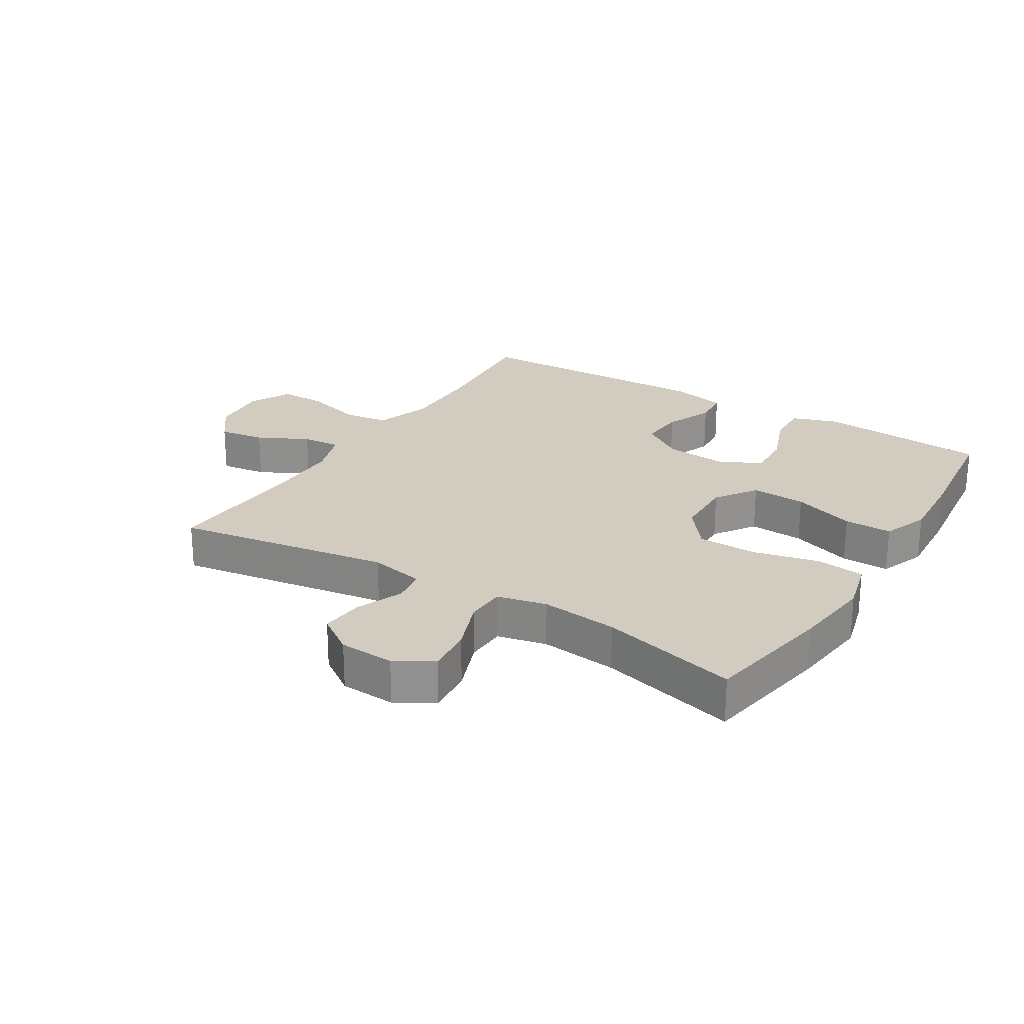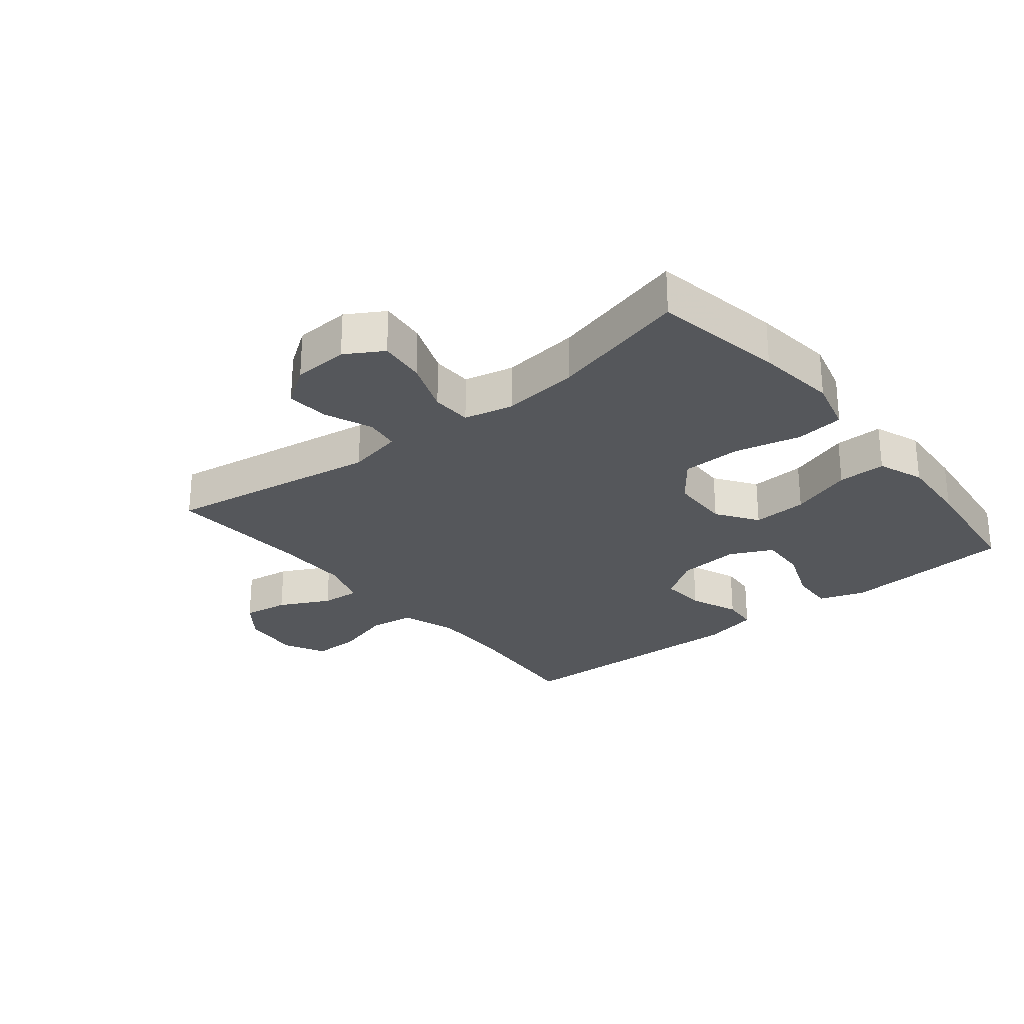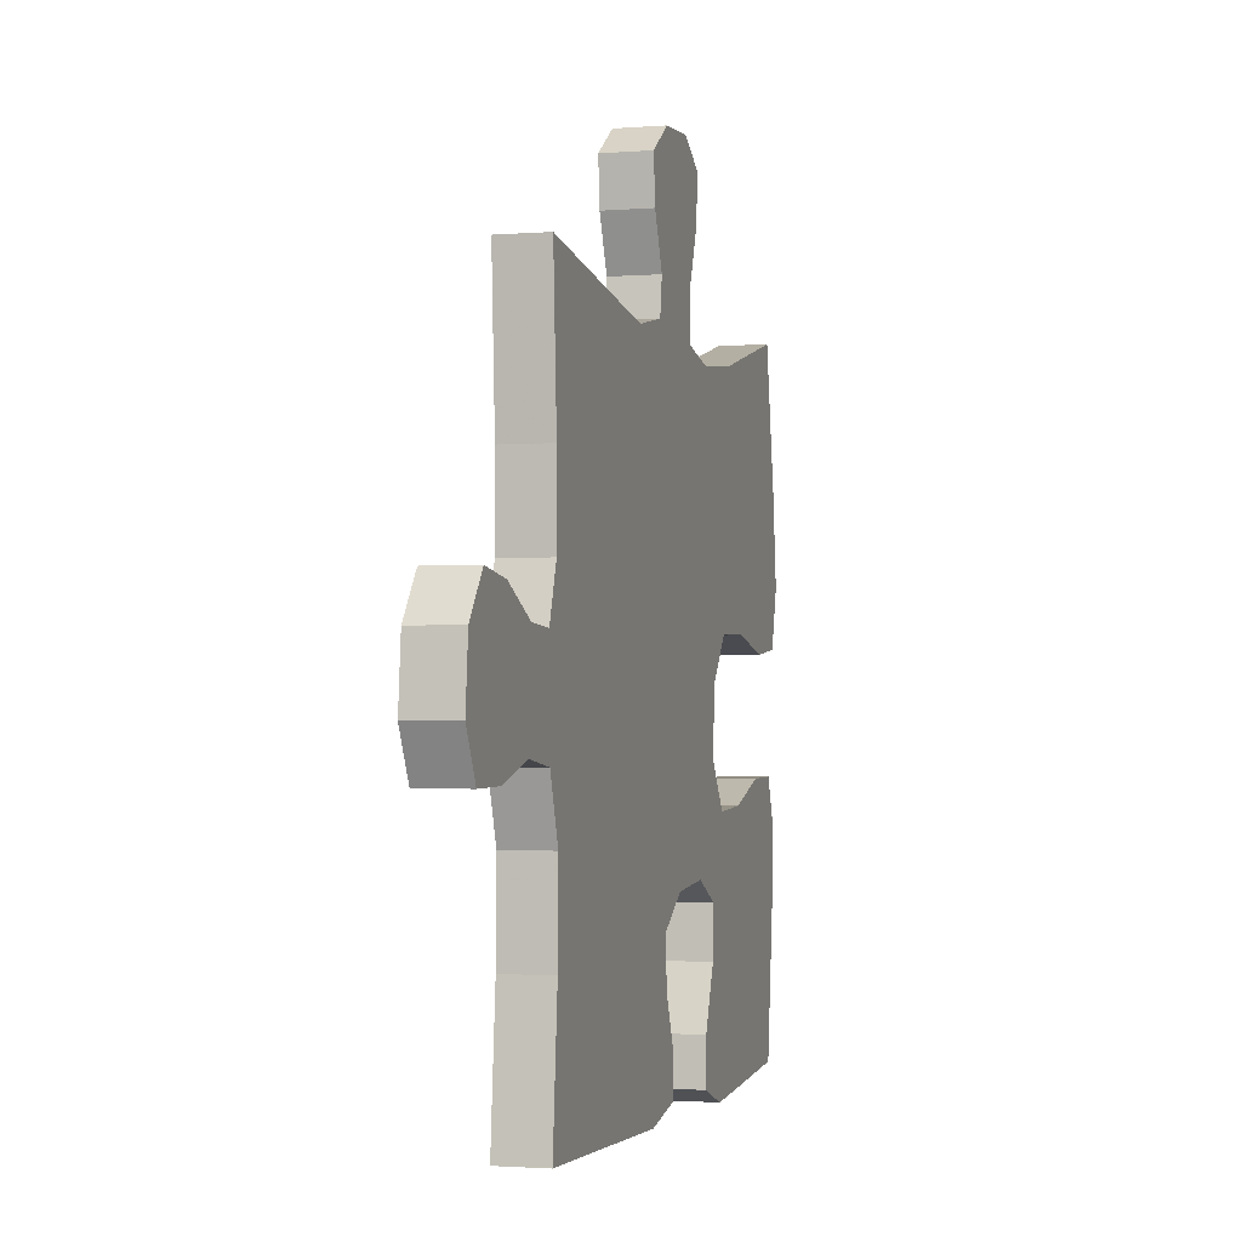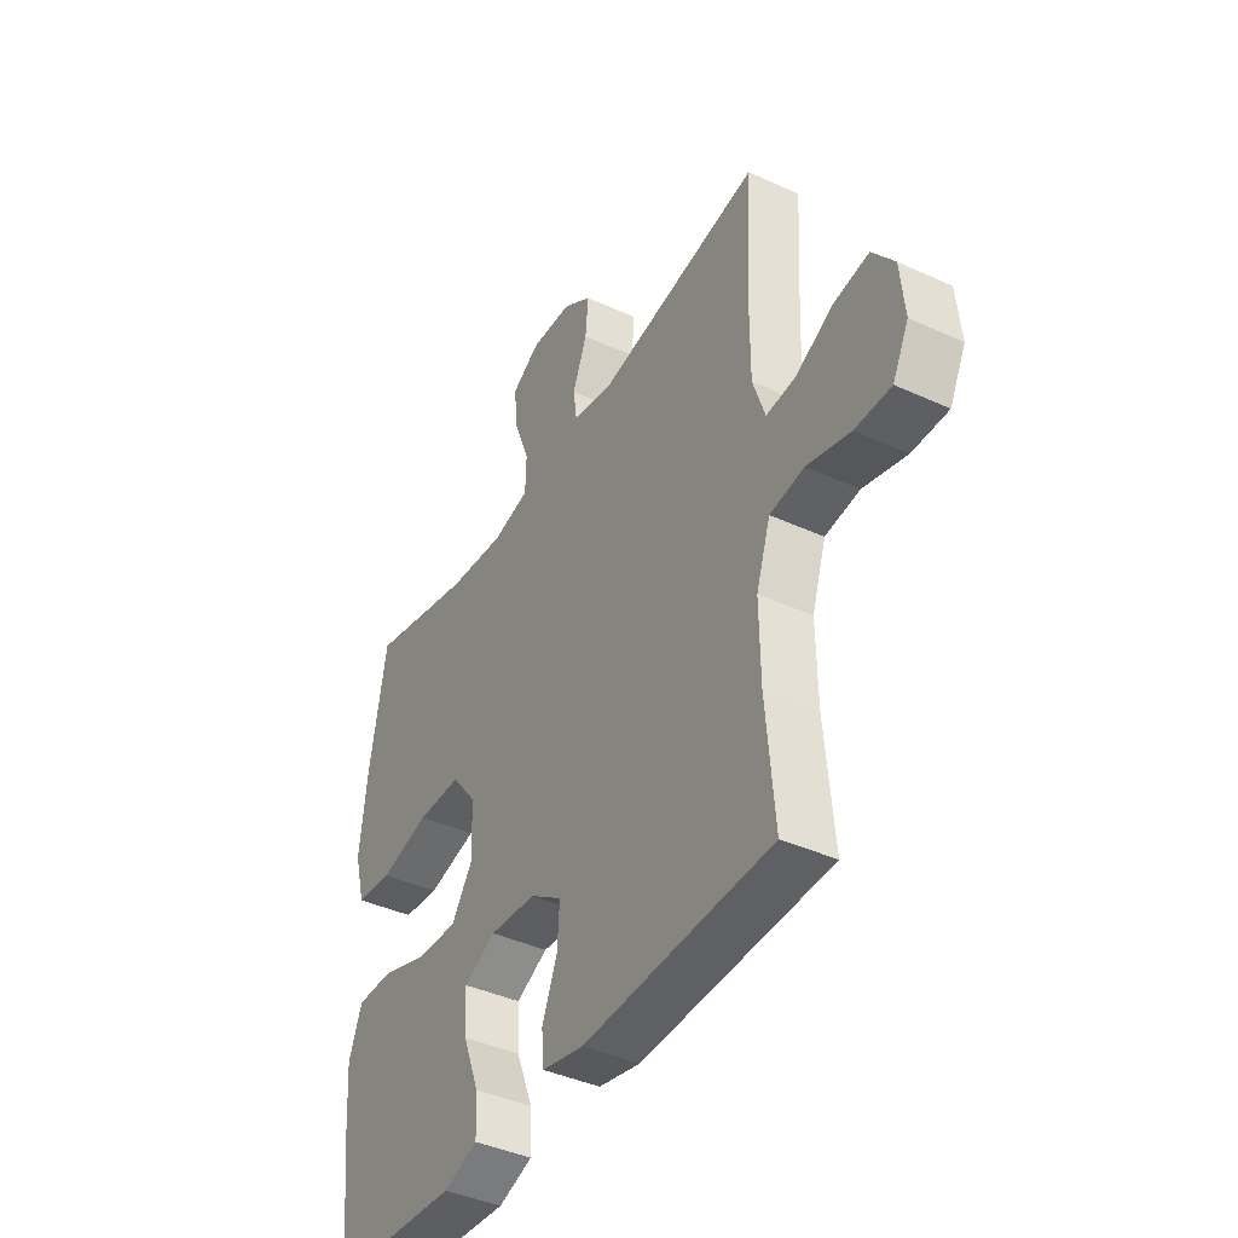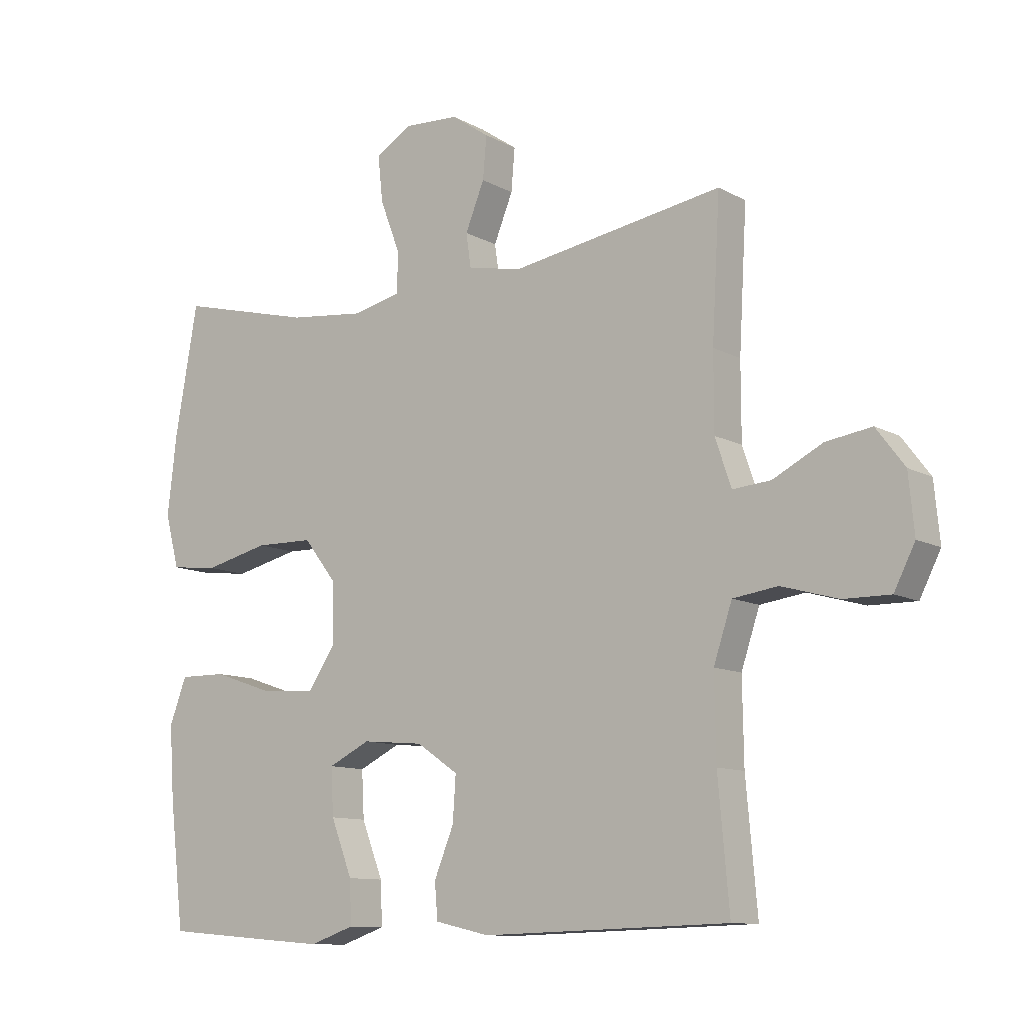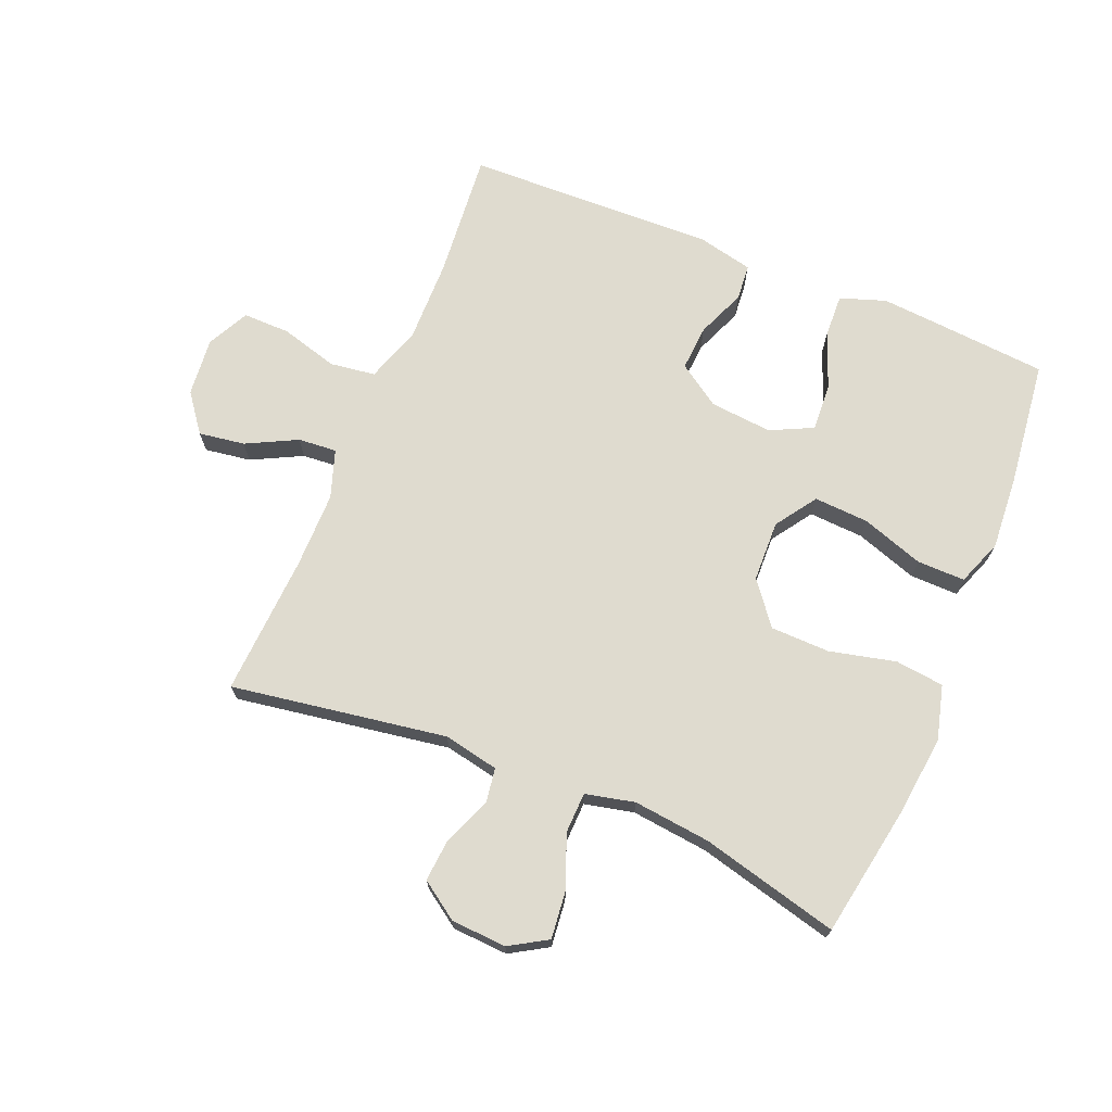
<metadata>
{"format":"obj","ext":"obj","renderer":"f3d","projection":"perspective","resolution":1024,"background":"white","views":[{"elev":24.1,"azim":31.8,"up":"+Y"},{"elev":-26.9,"azim":39.0,"up":"+Y"},{"elev":-1.8,"azim":-73.9,"up":"+Z"},{"elev":-41.2,"azim":-119.1,"up":"+Z"},{"elev":-10.8,"azim":-142.9,"up":"+Z"},{"elev":70.5,"azim":22.4,"up":"+Y"}]}
</metadata>
<code>
v 0.5 0.07 -0.5
v 0.341 0.07 -0.513
v 0.225 0.07 -0.522
v 0.152 0.07 -0.497
v 0.155 0.07 -0.427
v 0.19 0.07 -0.337
v 0.194 0.07 -0.261
v 0.126 0.07 -0.228
v 0.026 0.07 -0.237
v -0.042 0.07 -0.283
v -0.037 0.07 -0.356
v -0.005 0.07 -0.434
v -0.01 0.07 -0.492
v -0.099 0.07 -0.512
v -0.5 0.07 -0.5
v -0.482 0.07 -0.297
v -0.48 0.07 -0.164
v -0.51 0.07 -0.074
v -0.583 0.07 -0.064
v -0.675 0.07 -0.09
v -0.751 0.07 -0.091
v -0.785 0.07 -0.024
v -0.776 0.07 0.07
v -0.73 0.07 0.131
v -0.656 0.07 0.12
v -0.575 0.07 0.079
v -0.513 0.07 0.074
v -0.487 0.07 0.151
v -0.487 0.07 0.274
v -0.5 0.07 0.5
v -0.155 0.07 0.445
v -0.066 0.07 0.463
v -0.058 0.07 0.518
v -0.089 0.07 0.594
v -0.095 0.07 0.663
v -0.034 0.07 0.705
v 0.055 0.07 0.71
v 0.115 0.07 0.674
v 0.107 0.07 0.599
v 0.074 0.07 0.513
v 0.076 0.07 0.448
v 0.155 0.07 0.43
v 0.279 0.07 0.444
v 0.5 0.07 0.5
v 0.537 0.07 0.29
v 0.552 0.07 0.16
v 0.529 0.07 0.073
v 0.451 0.07 0.064
v 0.345 0.07 0.089
v 0.25 0.07 0.087
v 0.197 0.07 0.019
v 0.194 0.07 -0.079
v 0.239 0.07 -0.145
v 0.327 0.07 -0.14
v 0.427 0.07 -0.106
v 0.504 0.07 -0.105
v 0.532 0.07 -0.179
v 0.524 0.07 -0.297
v 0.5 0 -0.5
v 0.341 0 -0.513
v 0.225 0 -0.522
v 0.152 0 -0.497
v 0.155 0 -0.427
v 0.19 0 -0.337
v 0.194 0 -0.261
v 0.126 0 -0.228
v 0.026 0 -0.237
v -0.042 0 -0.283
v -0.037 0 -0.356
v -0.005 0 -0.434
v -0.01 0 -0.492
v -0.099 0 -0.512
v -0.5 0 -0.5
v -0.482 0 -0.297
v -0.48 0 -0.164
v -0.51 0 -0.074
v -0.583 0 -0.064
v -0.675 0 -0.09
v -0.751 0 -0.091
v -0.785 0 -0.024
v -0.776 0 0.07
v -0.73 0 0.131
v -0.656 0 0.12
v -0.575 0 0.079
v -0.513 0 0.074
v -0.487 0 0.151
v -0.487 0 0.274
v -0.5 0 0.5
v -0.155 0 0.445
v -0.066 0 0.463
v -0.058 0 0.518
v -0.089 0 0.594
v -0.095 0 0.663
v -0.034 0 0.705
v 0.055 0 0.71
v 0.115 0 0.674
v 0.107 0 0.599
v 0.074 0 0.513
v 0.076 0 0.448
v 0.155 0 0.43
v 0.279 0 0.444
v 0.5 0 0.5
v 0.537 0 0.29
v 0.552 0 0.16
v 0.529 0 0.073
v 0.451 0 0.064
v 0.345 0 0.089
v 0.25 0 0.087
v 0.197 0 0.019
v 0.194 0 -0.079
v 0.239 0 -0.145
v 0.327 0 -0.14
v 0.427 0 -0.106
v 0.504 0 -0.105
v 0.532 0 -0.179
v 0.524 0 -0.297
f 4 5 6
f 3 4 6
f 2 3 6
f 1 2 6
f 58 1 6
f 57 58 6
f 56 57 6
f 55 56 6
f 54 55 6
f 53 54 6 7
f 52 53 7 8
f 51 52 8 9
f 47 48 49
f 46 47 49
f 45 46 49
f 44 45 49
f 43 44 49
f 42 43 49 50
f 41 42 50 51
f 38 39 40
f 37 38 40
f 36 37 40
f 35 36 40
f 34 35 40
f 33 34 40
f 32 33 40 41
f 51 9 10
f 41 51 10
f 32 41 10
f 31 32 10
f 24 25 26
f 23 24 26
f 22 23 26
f 21 22 26
f 20 21 26
f 19 20 26
f 18 19 26 27
f 17 18 27 28
f 14 15 16
f 13 14 16
f 12 13 16
f 11 12 16
f 11 16 17
f 31 10 11
f 30 31 11
f 29 30 11
f 11 17 28 29
f 64 63 62
f 64 62 61
f 64 61 60
f 64 60 59
f 64 59 116
f 64 116 115
f 64 115 114
f 64 114 113
f 64 113 112
f 65 64 112 111
f 66 65 111 110
f 67 66 110 109
f 107 106 105
f 107 105 104
f 107 104 103
f 107 103 102
f 107 102 101
f 108 107 101 100
f 109 108 100 99
f 98 97 96
f 98 96 95
f 98 95 94
f 98 94 93
f 98 93 92
f 98 92 91
f 99 98 91 90
f 68 67 109
f 68 109 99
f 68 99 90
f 68 90 89
f 84 83 82
f 84 82 81
f 84 81 80
f 84 80 79
f 84 79 78
f 84 78 77
f 85 84 77 76
f 86 85 76 75
f 74 73 72
f 74 72 71
f 74 71 70
f 74 70 69
f 75 74 69
f 69 68 89
f 69 89 88
f 69 88 87
f 87 86 75 69
f 1 59 60 2
f 2 60 61 3
f 3 61 62 4
f 4 62 63 5
f 5 63 64 6
f 6 64 65 7
f 7 65 66 8
f 8 66 67 9
f 9 67 68 10
f 10 68 69 11
f 11 69 70 12
f 12 70 71 13
f 13 71 72 14
f 14 72 73 15
f 15 73 74 16
f 16 74 75 17
f 17 75 76 18
f 18 76 77 19
f 19 77 78 20
f 20 78 79 21
f 21 79 80 22
f 22 80 81 23
f 23 81 82 24
f 24 82 83 25
f 25 83 84 26
f 26 84 85 27
f 27 85 86 28
f 28 86 87 29
f 29 87 88 30
f 30 88 89 31
f 31 89 90 32
f 32 90 91 33
f 33 91 92 34
f 34 92 93 35
f 35 93 94 36
f 36 94 95 37
f 37 95 96 38
f 38 96 97 39
f 39 97 98 40
f 40 98 99 41
f 41 99 100 42
f 42 100 101 43
f 43 101 102 44
f 44 102 103 45
f 45 103 104 46
f 46 104 105 47
f 47 105 106 48
f 48 106 107 49
f 49 107 108 50
f 50 108 109 51
f 51 109 110 52
f 52 110 111 53
f 53 111 112 54
f 54 112 113 55
f 55 113 114 56
f 56 114 115 57
f 57 115 116 58
f 58 116 59 1

</code>
